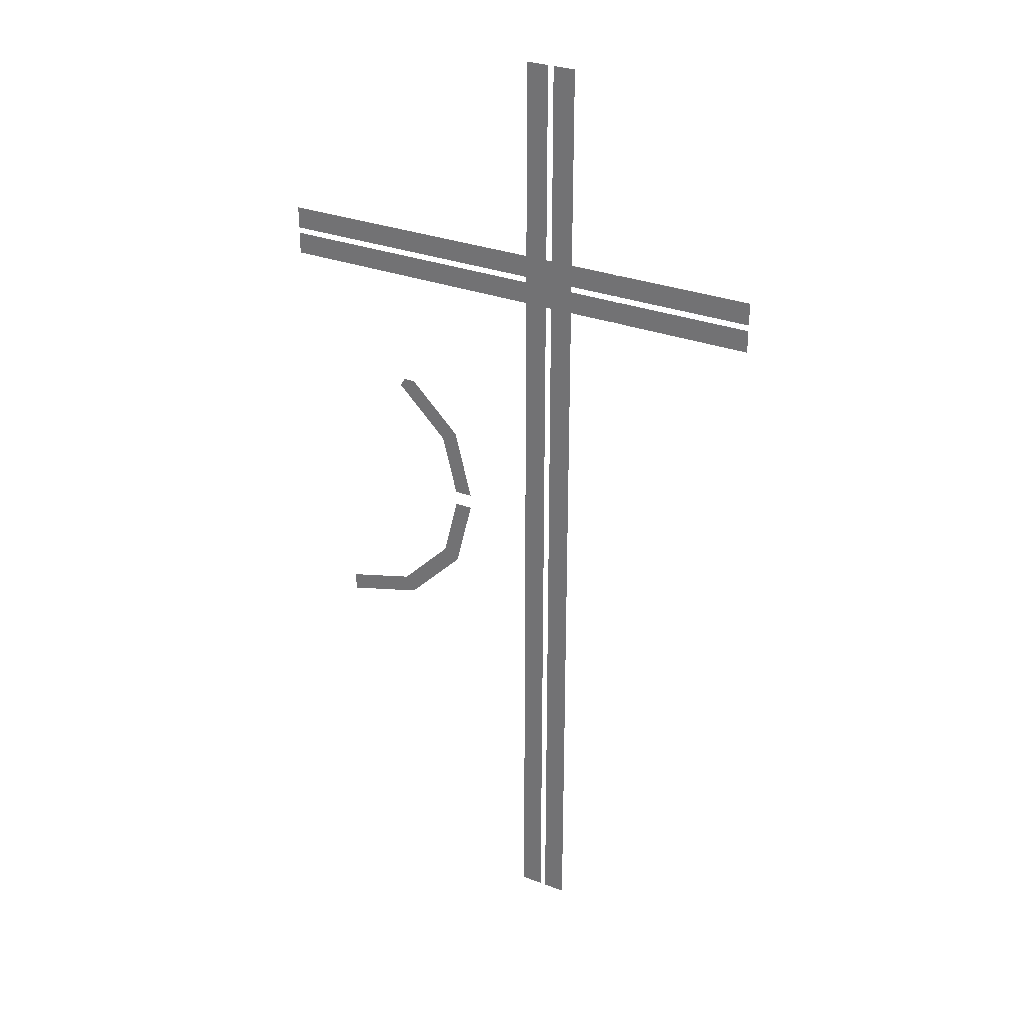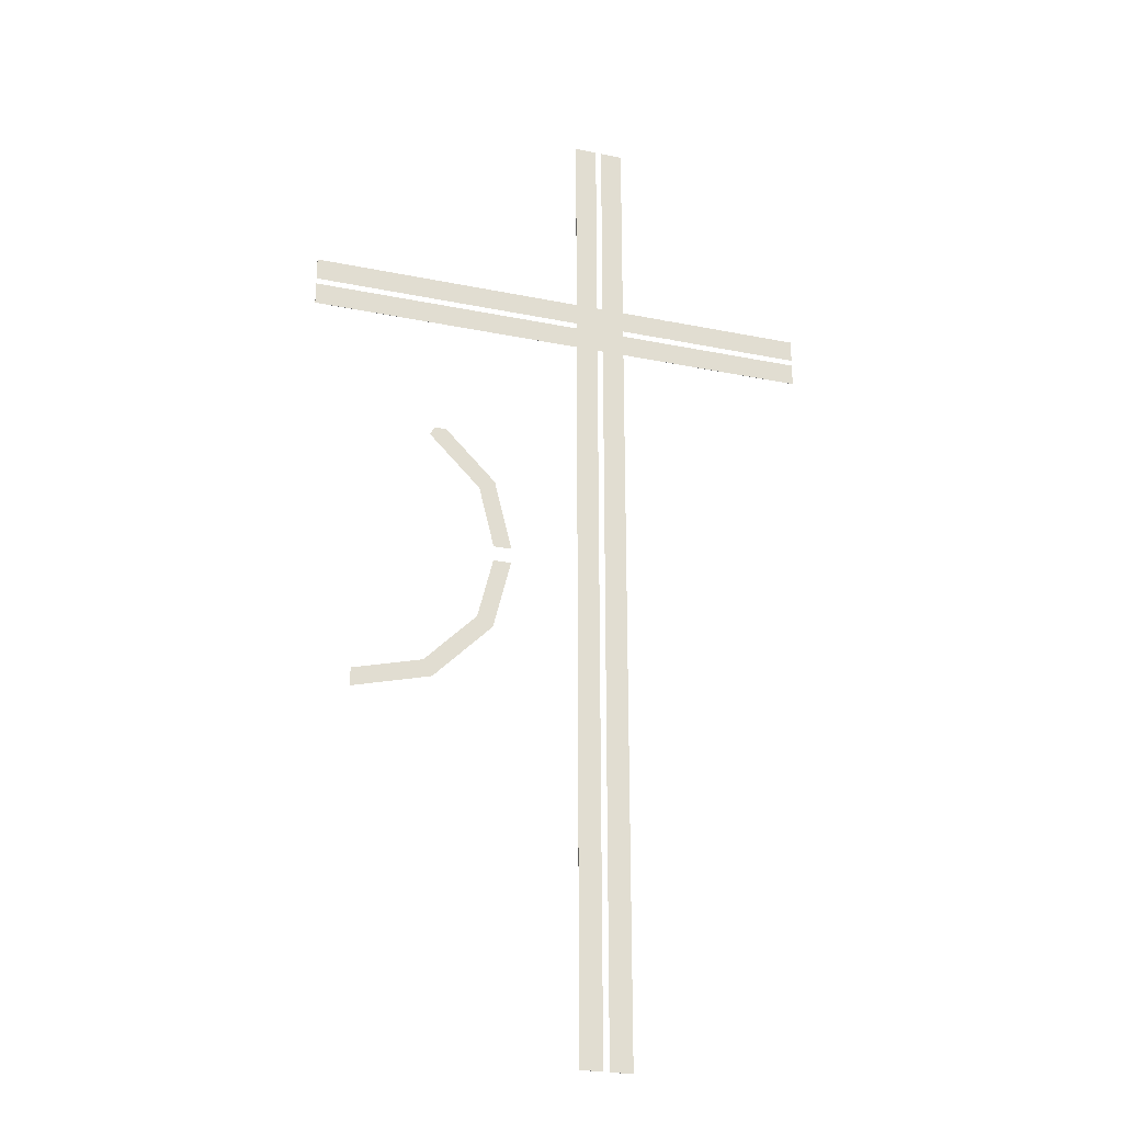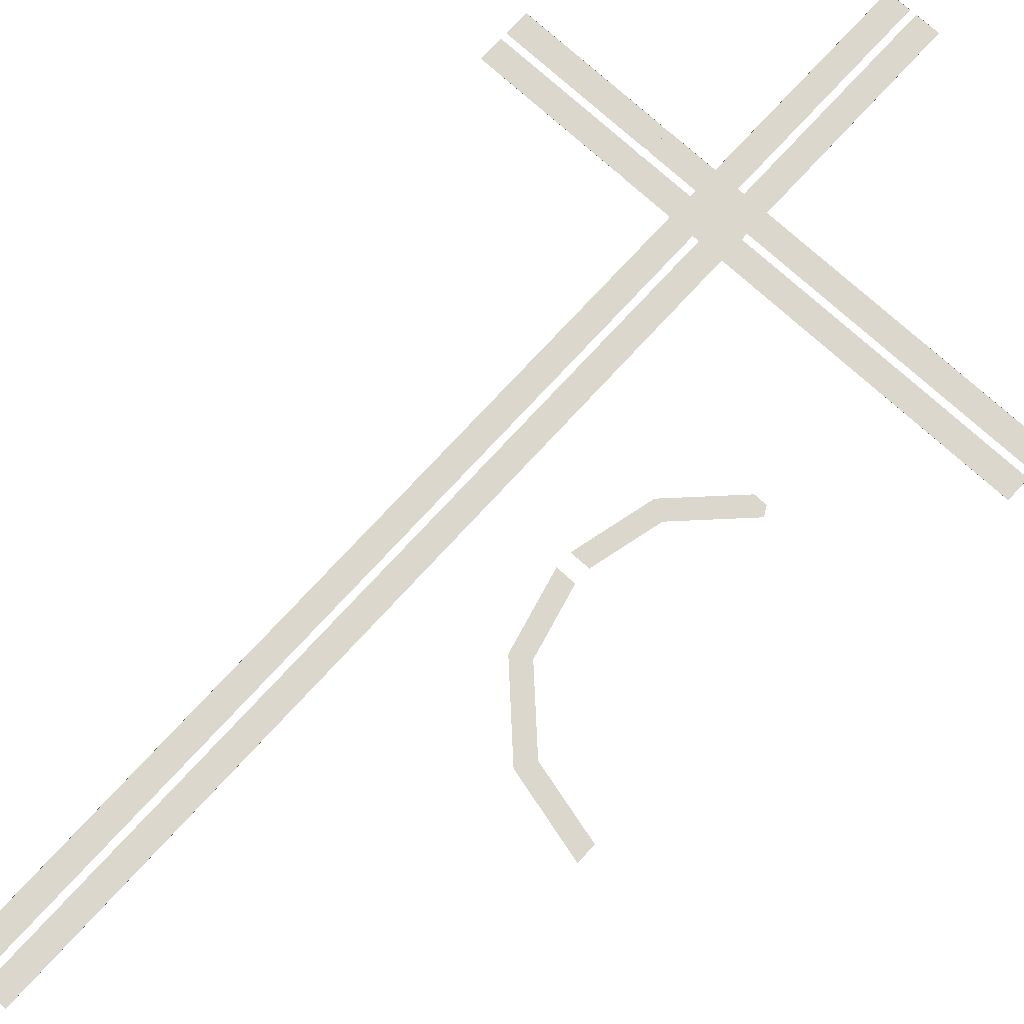
<metadata>
{"format":"obj","ext":"obj","renderer":"f3d","projection":"perspective","resolution":1024,"background":"white","views":[{"elev":29.7,"azim":29.1,"up":"+Z"},{"elev":-25.7,"azim":-18.1,"up":"+Z"},{"elev":73.3,"azim":-137.6,"up":"+Y"}]}
</metadata>
<code>
v -1088 -512 -3.008e+04
v -1088 -512 -1.92e+04
v -1088 -520 -1.92e+04
v -1088 -512 -3.072e+04
v -1088 -512 -3.008e+04
v -1088 -520 -1.92e+04
v -1088 -520 -3.072e+04
v -1088 -512 -3.072e+04
v -1088 -520 -1.92e+04
v -1088 -520 1.165e+04
v -1088 -520 9904
v -1088 -520 6272
v -1088 -512 1.165e+04
v -1088 -520 1.165e+04
v -1088 -520 6272
v -1088 -512 6272
v -1088 -512 1.165e+04
v -1088 -520 6272
v -3984 -512 -9280
v -4752 -512 -9280
v -4800 -512 -9088
v -4032 -512 -9088
v -3984 -512 -9280
v -4800 -512 -9088
v -4752 -512 -9920
v -3984 -512 -9920
v -4032 -512 -1.011e+04
v -4800 -512 -1.011e+04
v -4752 -512 -9920
v -4032 -512 -1.011e+04
v -5408 -512 -1.254e+04
v -5275 -512 -1.201e+04
v -4590 -512 -1.234e+04
v -4736 -512 -1.293e+04
v -5408 -512 -1.254e+04
v -4590 -512 -1.234e+04
v -7616 -512 -1.475e+04
v -5408 -512 -1.254e+04
v -4736 -512 -1.293e+04
v -7232 -512 -1.542e+04
v -7616 -512 -1.475e+04
v -4736 -512 -1.293e+04
v -1.056e+04 -512 -1.626e+04
v -1.056e+04 -512 -1.549e+04
v -7616 -512 -1.475e+04
v -7232 -512 -1.542e+04
v -1.056e+04 -512 -1.626e+04
v -7616 -512 -1.475e+04
v -4032 -512 -1.011e+04
v -4192 -512 -1.075e+04
v -4590 -512 -1.234e+04
v -4800 -512 -1.011e+04
v -4032 -512 -1.011e+04
v -4590 -512 -1.234e+04
v -5006 -512 -1.094e+04
v -4800 -512 -1.011e+04
v -4590 -512 -1.234e+04
v -5014 -512 -1.097e+04
v -5006 -512 -1.094e+04
v -4590 -512 -1.234e+04
v -5275 -512 -1.201e+04
v -5014 -512 -1.097e+04
v -4590 -512 -1.234e+04
v -4800 -512 -9088
v -5264 -512 -7232
v -4832 -512 -7232
v -4032 -512 -9088
v -4800 -512 -9088
v -4832 -512 -7232
v -4192 -512 -8448
v -4032 -512 -9088
v -4832 -512 -7232
v -4496 -512 -7232
v -4192 -512 -8448
v -4832 -512 -7232
v -4736 -512 -6272
v -4496 -512 -7232
v -4832 -512 -7232
v -5408 -512 -6656
v -4736 -512 -6272
v -4832 -512 -7232
v -7616 -512 -4448
v -7561 -512 -4352
v -6656 -512 -4352
v -6944 -512 -5120
v -7616 -512 -4448
v -6656 -512 -4352
v -6256 -512 -5808
v -6944 -512 -5120
v -6656 -512 -4352
v -5408 -512 -6656
v -6256 -512 -5808
v -6656 -512 -4352
v -4736 -512 -6272
v -5408 -512 -6656
v -6656 -512 -4352
v -4832 -512 -7232
v -5264 -512 -7232
v -5408 -512 -6656
v -7415 -512 -4096
v -6912 -512 -4096
v -6656 -512 -4352
v -7561 -512 -4352
v -7415 -512 -4096
v -6656 -512 -4352
v -8106 -512 3200
v -7488 -512 3200
v -7488 -520 3200
v -9728 -512 3200
v -8106 -512 3200
v -7488 -520 3200
v -1.28e+04 -512 3200
v -9728 -512 3200
v -7488 -520 3200
v -1.28e+04 -520 3200
v -1.28e+04 -512 3200
v -7488 -520 3200
v -2752 -520 1024
v -2880 -520 1024
v -3456 -520 1024
v -1972 -520 1024
v -2752 -520 1024
v -3456 -520 1024
v -1972 -520 1984
v -1972 -520 1024
v -3456 -520 1024
v -3456 -520 1984
v -1972 -520 1984
v -3456 -520 1024
v -1972 -520 3200
v -1972 -520 2240
v -3456 -520 2240
v -3456 -520 3200
v -1972 -520 3200
v -3456 -520 2240
v -1.28e+04 -512 1024
v -1.28e+04 -520 1024
v -7680 -520 1024
v -7680 -512 1024
v -1.28e+04 -512 1024
v -7680 -520 1024
v -1.28e+04 -512 1024
v -1.28e+04 -512 1984
v -1.28e+04 -520 1984
v -1.28e+04 -520 1024
v -1.28e+04 -512 1024
v -1.28e+04 -520 1984
v -3456 -520 1984
v -3456 -520 1024
v -7680 -520 1024
v -1.28e+04 -520 1984
v -3456 -520 1984
v -7680 -520 1024
v -1.28e+04 -520 1024
v -1.28e+04 -520 1984
v -7680 -520 1024
v -1.28e+04 -512 2240
v -1.28e+04 -512 3200
v -1.28e+04 -520 3200
v -1.28e+04 -520 2240
v -1.28e+04 -512 2240
v -1.28e+04 -520 3200
v -7488 -520 3200
v -3456 -520 3200
v -3456 -520 2240
v -1.28e+04 -520 3200
v -7488 -520 3200
v -3456 -520 2240
v -1.28e+04 -520 2240
v -1.28e+04 -520 3200
v -3456 -520 2240
v -1088 -520 1029
v -1088 -520 1024
v -1972 -520 1024
v -1088 -520 1984
v -1088 -520 1029
v -1972 -520 1024
v -1972 -520 1984
v -1088 -520 1984
v -1972 -520 1024
v -1088 -520 3200
v -1088 -520 2240
v -1972 -520 2240
v -1972 -520 3200
v -1088 -520 3200
v -1972 -520 2240
v 3008 -520 1024
v 3072 -520 1024
v 3328 -520 1024
v 3008 -512 1024
v 3008 -520 1024
v 3328 -520 1024
v 4160 -512 1024
v 3008 -512 1024
v 3328 -520 1024
v 4440 -512 1024
v 4160 -512 1024
v 3328 -520 1024
v 9216 -512 1024
v 4440 -512 1024
v 3328 -520 1024
v 9216 -520 1024
v 9216 -512 1024
v 3328 -520 1024
v -1088 -520 3200
v -128 -520 3200
v 128 -520 3200
v -1088 -520 2240
v -1088 -520 3200
v 128 -520 3200
v -1088 -520 1984
v -1088 -520 2240
v 128 -520 3200
v -1088 -520 1029
v -1088 -520 1984
v 128 -520 3200
v -1068 -520 1024
v -1088 -520 1029
v 128 -520 3200
v -128 -520 1024
v -1068 -520 1024
v 128 -520 3200
v 128 -520 1024
v -128 -520 1024
v 128 -520 3200
v 1088 -520 1024
v 128 -520 1024
v 128 -520 3200
v 1088 -520 1984
v 1088 -520 1024
v 128 -520 3200
v 1088 -520 2240
v 1088 -520 1984
v 128 -520 3200
v 1088 -520 3200
v 1088 -520 2240
v 128 -520 3200
v 1088 -520 3200
v 128 -520 3200
v 128 -520 9202
v 1088 -520 8648
v 1088 -520 3200
v 128 -520 9202
v 3072 -520 1984
v 3072 -520 1968
v 3072 -520 1040
v 1088 -520 1984
v 3072 -520 1984
v 3072 -520 1040
v 1088 -520 1024
v 1088 -520 1984
v 3072 -520 1040
v 3008 -520 1024
v 1088 -520 1024
v 3072 -520 1040
v 3072 -520 1024
v 3008 -520 1024
v 3072 -520 1040
v 3328 -520 1968
v 3328 -520 1984
v 6042 -520 1984
v 3328 -520 1040
v 3328 -520 1968
v 6042 -520 1984
v 3328 -520 1024
v 3328 -520 1040
v 6042 -520 1984
v 9216 -520 1024
v 3328 -520 1024
v 6042 -520 1984
v 9216 -520 1984
v 9216 -520 1024
v 6042 -520 1984
v 3072 -520 3200
v 3072 -520 3184
v 3072 -520 2256
v 1088 -520 3200
v 3072 -520 3200
v 3072 -520 2256
v 1088 -520 2240
v 1088 -520 3200
v 3072 -520 2256
v 3072 -520 2240
v 1088 -520 2240
v 3072 -520 2256
v 3328 -520 2256
v 3328 -520 3184
v 3328 -520 3200
v 3328 -520 2240
v 3328 -520 2256
v 3328 -520 3200
v 6486 -520 2240
v 3328 -520 2240
v 3328 -520 3200
v 9216 -520 2240
v 6486 -520 2240
v 3328 -520 3200
v 9216 -520 3200
v 9216 -520 2240
v 3328 -520 3200
v 3072 -520 2256
v 3072 -520 3184
v 3328 -520 3184
v 3328 -520 2256
v 3072 -520 2256
v 3328 -520 3184
v 3072 -520 1040
v 3072 -520 1968
v 3328 -520 1968
v 3328 -520 1040
v 3072 -520 1040
v 3328 -520 1968
v -1088 -520 3456
v -1088 -520 6272
v -1088 -520 9904
v -1088 -520 3200
v -1088 -520 3456
v -1088 -520 9904
v -128 -520 3200
v -1088 -520 3200
v -1088 -520 9904
v -128 -520 9350
v -128 -520 3200
v -1088 -520 9904
v 3072 -520 3200
v 1088 -520 3200
v 1088 -512 3200
v 3328 -520 3200
v 3072 -520 3200
v 1088 -512 3200
v 9216 -520 3200
v 3328 -520 3200
v 1088 -512 3200
v 9216 -512 3200
v 9216 -520 3200
v 1088 -512 3200
v 9216 -512 3200
v 9216 -512 2240
v 9216 -520 2240
v 9216 -520 3200
v 9216 -512 3200
v 9216 -520 2240
v 9216 -512 1984
v 9216 -512 1024
v 9216 -520 1024
v 9216 -520 1984
v 9216 -512 1984
v 9216 -520 1024
v 1088 -520 8648
v 1088 -512 8648
v 1088 -512 7456
v 1088 -520 3200
v 1088 -520 8648
v 1088 -512 7456
v 1088 -512 3200
v 1088 -520 3200
v 1088 -512 7456
v 128 -520 1.165e+04
v 128 -512 1.165e+04
v 1088 -512 1.165e+04
v 1088 -520 1.165e+04
v 128 -520 1.165e+04
v 1088 -512 1.165e+04
v -1088 -512 1.165e+04
v -128 -512 1.165e+04
v -128 -520 1.165e+04
v -1088 -520 1.165e+04
v -1088 -512 1.165e+04
v -128 -520 1.165e+04
v 1088 -512 1.165e+04
v 1088 -512 8992
v 1088 -512 8648
v 1088 -520 1.165e+04
v 1088 -512 1.165e+04
v 1088 -512 8648
v 1088 -520 8648
v 1088 -520 1.165e+04
v 1088 -512 8648
v -128 -520 1.165e+04
v -128 -520 9350
v -1088 -520 9904
v -1088 -520 1.165e+04
v -128 -520 1.165e+04
v -1088 -520 9904
v 1088 -520 8648
v 128 -520 9202
v 128 -520 1.165e+04
v 1088 -520 1.165e+04
v 1088 -520 8648
v 128 -520 1.165e+04
v -1068 -520 1024
v -128 -520 1024
v -128 -520 792.6
v 1088 -520 1024
v 1088 -520 493.3
v 1080 -520 495.3
v 128 -520 1024
v 1088 -520 1024
v 1080 -520 495.3
v 128 -520 729.6
v 128 -520 1024
v 1080 -520 495.3
v -128 -520 -384
v -1088 -520 -384
v -1088 -520 -88
v -128 -520 -88
v -128 -520 -384
v -1088 -520 -88
v 1088 -520 -88
v 1088 -520 -384
v 960 -520 -384
v 1080 -520 -88
v 1088 -520 -88
v 960 -520 -384
v 128 -520 -88
v 1080 -520 -88
v 960 -520 -384
v 128 -520 -384
v 128 -520 -88
v 960 -520 -384
v -1080 -520 1024
v -1088 -520 1024
v -1088 -520 1029
v -1068 -520 1024
v -1080 -520 1024
v -1088 -520 1029
v -1088 -520 -1792
v -1088 -520 -1664
v -1088 -520 -384
v -128 -520 -1792
v -1088 -520 -1792
v -1088 -520 -384
v -128 -520 -384
v -128 -520 -1792
v -1088 -520 -384
v 1088 -520 -416
v 1088 -520 -640
v 1088 -520 -1792
v 960 -520 -384
v 1088 -520 -416
v 1088 -520 -1792
v 128 -520 -384
v 960 -520 -384
v 1088 -520 -1792
v 128 -520 -1792
v 128 -520 -384
v 1088 -520 -1792
v 960 -520 -384
v 1088 -520 -384
v 1088 -520 -416
v 1088 -512 -3.072e+04
v 1088 -520 -3.072e+04
v 1088 -520 -1.805e+04
v 1088 -512 -2.47e+04
v 1088 -512 -3.072e+04
v 1088 -520 -1.805e+04
v 1088 -512 -1.805e+04
v 1088 -512 -2.47e+04
v 1088 -520 -1.805e+04
v 1088 -520 -1.088e+04
v 1088 -520 -1.229e+04
v 1080 -520 -1.229e+04
v 1088 -520 -1792
v 1088 -520 -1.088e+04
v 1080 -520 -1.229e+04
v 128 -520 -1792
v 1088 -520 -1792
v 1080 -520 -1.229e+04
v 128 -520 -1.229e+04
v 128 -520 -1792
v 1080 -520 -1.229e+04
v -1088 -520 -2336
v -1088 -520 -2016
v -1088 -520 -1792
v -1088 -520 -4352
v -1088 -520 -2336
v -1088 -520 -1792
v -1088 -520 -8448
v -1088 -520 -4352
v -1088 -520 -1792
v -1088 -520 -1.075e+04
v -1088 -520 -8448
v -1088 -520 -1792
v -1088 -520 -1.203e+04
v -1088 -520 -1.075e+04
v -1088 -520 -1792
v -1088 -520 -1.229e+04
v -1088 -520 -1.203e+04
v -1088 -520 -1792
v -128 -520 -1.229e+04
v -1088 -520 -1.229e+04
v -1088 -520 -1792
v -128 -520 -1792
v -128 -520 -1.229e+04
v -1088 -520 -1792
v -1088 -520 -1.485e+04
v -1088 -520 -1.254e+04
v -1080 -520 -1.254e+04
v -128 -520 -1.485e+04
v -1088 -520 -1.485e+04
v -1080 -520 -1.254e+04
v -128 -520 -1.254e+04
v -128 -520 -1.485e+04
v -1080 -520 -1.254e+04
v -128 -520 -1.485e+04
v -128 -520 -1.685e+04
v -1088 -520 -1.74e+04
v -1088 -520 -1.485e+04
v -128 -520 -1.485e+04
v -1088 -520 -1.74e+04
v 1080 -520 -1.254e+04
v 1088 -520 -1.254e+04
v 1088 -520 -1.306e+04
v 128 -520 -1.254e+04
v 1080 -520 -1.254e+04
v 1088 -520 -1.306e+04
v 128 -520 -1.485e+04
v 128 -520 -1.254e+04
v 1088 -520 -1.306e+04
v 1088 -520 -1.485e+04
v 128 -520 -1.485e+04
v 1088 -520 -1.306e+04
v 1088 -520 -1.614e+04
v 128 -520 -1.67e+04
v 128 -520 -1.485e+04
v 1088 -520 -1.485e+04
v 1088 -520 -1.614e+04
v 128 -520 -1.485e+04
v 1088 -512 -3.072e+04
v 128 -512 -3.072e+04
v 128 -520 -3.072e+04
v 1088 -520 -3.072e+04
v 1088 -512 -3.072e+04
v 128 -520 -3.072e+04
v -128 -512 -3.072e+04
v -1088 -512 -3.072e+04
v -1088 -520 -3.072e+04
v -128 -520 -3.072e+04
v -128 -512 -3.072e+04
v -1088 -520 -3.072e+04
v -1088 -520 -3.072e+04
v -1088 -520 -1.92e+04
v -1088 -520 -1.74e+04
v -128 -520 -3.072e+04
v -1088 -520 -3.072e+04
v -1088 -520 -1.74e+04
v -128 -520 -1.685e+04
v -128 -520 -3.072e+04
v -1088 -520 -1.74e+04
v 1088 -520 -3.072e+04
v 128 -520 -3.072e+04
v 128 -520 -1.67e+04
v 1088 -520 -1.805e+04
v 1088 -520 -3.072e+04
v 128 -520 -1.67e+04
v 1088 -520 -1.614e+04
v 1088 -520 -1.805e+04
v 128 -520 -1.67e+04
v 1088 -520 -88
v 1080 -520 -88
v 1080 -520 168
v 1088 -520 493.3
v 1088 -520 -88
v 1080 -520 168
v 1080 -520 495.3
v 1088 -520 493.3
v 1080 -520 168
v 128 -520 729.6
v 1080 -520 495.3
v 1080 -520 168
v 128 -520 168
v 128 -520 729.6
v 1080 -520 168
v 128 -520 168
v 1080 -520 168
v 1080 -520 -88
v 128 -520 -88
v 128 -520 168
v 1080 -520 -88
v -1080 -520 -88
v -1088 -520 -88
v -1088 -520 384
v -1080 -520 168
v -1080 -520 -88
v -1088 -520 384
v -1080 -520 1024
v -1080 -520 168
v -1088 -520 384
v -1088 -520 1024
v -1080 -520 1024
v -1088 -520 384
v -128 -520 792.6
v -128 -520 168
v -1080 -520 168
v -1068 -520 1024
v -128 -520 792.6
v -1080 -520 168
v -1080 -520 1024
v -1068 -520 1024
v -1080 -520 168
v -128 -520 -88
v -1080 -520 -88
v -1080 -520 168
v -128 -520 168
v -128 -520 -88
v -1080 -520 168
v 1088 -520 -1.229e+04
v 1088 -520 -1.254e+04
v 1080 -520 -1.254e+04
v 1080 -520 -1.229e+04
v 1088 -520 -1.229e+04
v 1080 -520 -1.254e+04
v 128 -520 -1.229e+04
v 1080 -520 -1.229e+04
v 1080 -520 -1.254e+04
v 128 -520 -1.254e+04
v 128 -520 -1.229e+04
v 1080 -520 -1.254e+04
v -1088 -520 -1.254e+04
v -1088 -520 -1.229e+04
v -1080 -520 -1.229e+04
v -1080 -520 -1.254e+04
v -1088 -520 -1.254e+04
v -1080 -520 -1.229e+04
v -128 -520 -1.254e+04
v -1080 -520 -1.254e+04
v -1080 -520 -1.229e+04
v -128 -520 -1.229e+04
v -128 -520 -1.254e+04
v -1080 -520 -1.229e+04
f 1 2 3
f 4 5 6
f 7 8 9
f 10 11 12
f 13 14 15
f 16 17 18
f 19 20 21
f 22 23 24
f 25 26 27
f 28 29 30
f 31 32 33
f 34 35 36
f 37 38 39
f 40 41 42
f 43 44 45
f 46 47 48
f 49 50 51
f 52 53 54
f 55 56 57
f 58 59 60
f 61 62 63
f 64 65 66
f 67 68 69
f 70 71 72
f 73 74 75
f 76 77 78
f 79 80 81
f 82 83 84
f 85 86 87
f 88 89 90
f 91 92 93
f 94 95 96
f 97 98 99
f 100 101 102
f 103 104 105
f 106 107 108
f 109 110 111
f 112 113 114
f 115 116 117
f 118 119 120
f 121 122 123
f 124 125 126
f 127 128 129
f 130 131 132
f 133 134 135
f 136 137 138
f 139 140 141
f 142 143 144
f 145 146 147
f 148 149 150
f 151 152 153
f 154 155 156
f 157 158 159
f 160 161 162
f 163 164 165
f 166 167 168
f 169 170 171
f 172 173 174
f 175 176 177
f 178 179 180
f 181 182 183
f 184 185 186
f 187 188 189
f 190 191 192
f 193 194 195
f 196 197 198
f 199 200 201
f 202 203 204
f 205 206 207
f 208 209 210
f 211 212 213
f 214 215 216
f 217 218 219
f 220 221 222
f 223 224 225
f 226 227 228
f 229 230 231
f 232 233 234
f 235 236 237
f 238 239 240
f 241 242 243
f 244 245 246
f 247 248 249
f 250 251 252
f 253 254 255
f 256 257 258
f 259 260 261
f 262 263 264
f 265 266 267
f 268 269 270
f 271 272 273
f 274 275 276
f 277 278 279
f 280 281 282
f 283 284 285
f 286 287 288
f 289 290 291
f 292 293 294
f 295 296 297
f 298 299 300
f 301 302 303
f 304 305 306
f 307 308 309
f 310 311 312
f 313 314 315
f 316 317 318
f 319 320 321
f 322 323 324
f 325 326 327
f 328 329 330
f 331 332 333
f 334 335 336
f 337 338 339
f 340 341 342
f 343 344 345
f 346 347 348
f 349 350 351
f 352 353 354
f 355 356 357
f 358 359 360
f 361 362 363
f 364 365 366
f 367 368 369
f 370 371 372
f 373 374 375
f 376 377 378
f 379 380 381
f 382 383 384
f 385 386 387
f 388 389 390
f 391 392 393
f 394 395 396
f 397 398 399
f 400 401 402
f 403 404 405
f 406 407 408
f 409 410 411
f 412 413 414
f 415 416 417
f 418 419 420
f 421 422 423
f 424 425 426
f 427 428 429
f 430 431 432
f 433 434 435
f 436 437 438
f 439 440 441
f 442 443 444
f 445 446 447
f 448 449 450
f 451 452 453
f 454 455 456
f 457 458 459
f 460 461 462
f 463 464 465
f 466 467 468
f 469 470 471
f 472 473 474
f 475 476 477
f 478 479 480
f 481 482 483
f 484 485 486
f 487 488 489
f 490 491 492
f 493 494 495
f 496 497 498
f 499 500 501
f 502 503 504
f 505 506 507
f 508 509 510
f 511 512 513
f 514 515 516
f 517 518 519
f 520 521 522
f 523 524 525
f 526 527 528
f 529 530 531
f 532 533 534
f 535 536 537
f 538 539 540
f 541 542 543
f 544 545 546
f 547 548 549
f 550 551 552
f 553 554 555
f 556 557 558
f 559 560 561
f 562 563 564
f 565 566 567
f 568 569 570
f 571 572 573
f 574 575 576
f 577 578 579
f 580 581 582
f 583 584 585
f 586 587 588
f 589 590 591
f 592 593 594
f 595 596 597
f 598 599 600
f 601 602 603
f 604 605 606
f 607 608 609
f 610 611 612
f 613 614 615
f 616 617 618
f 619 620 621
f 622 623 624
f 625 626 627
f 628 629 630

</code>
